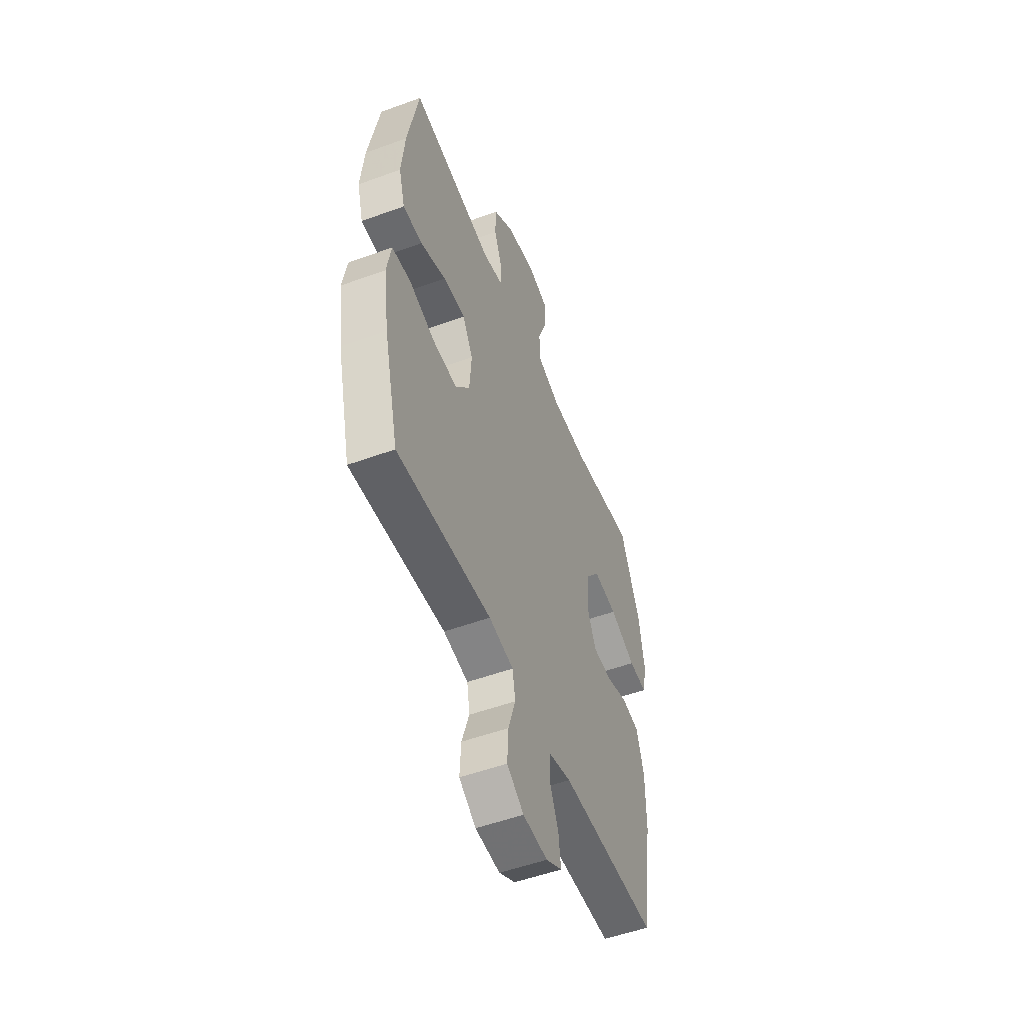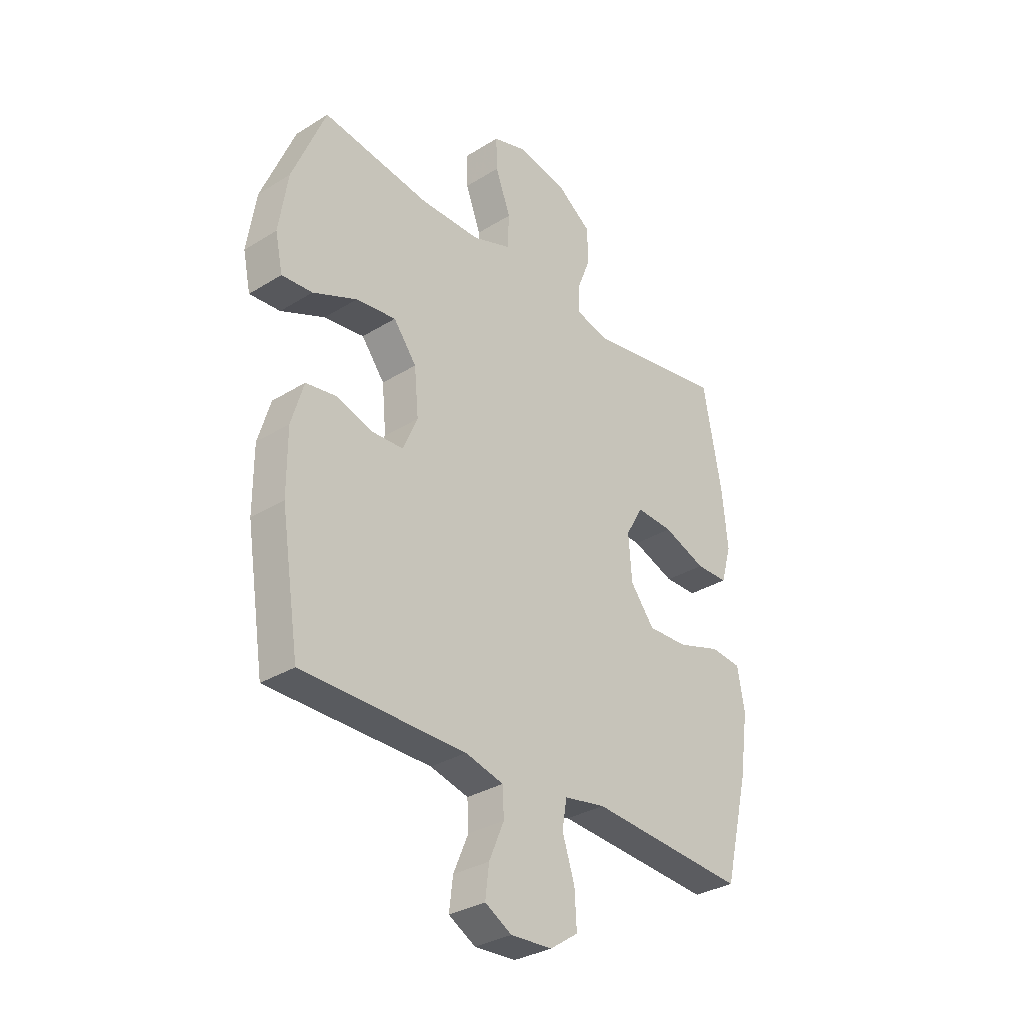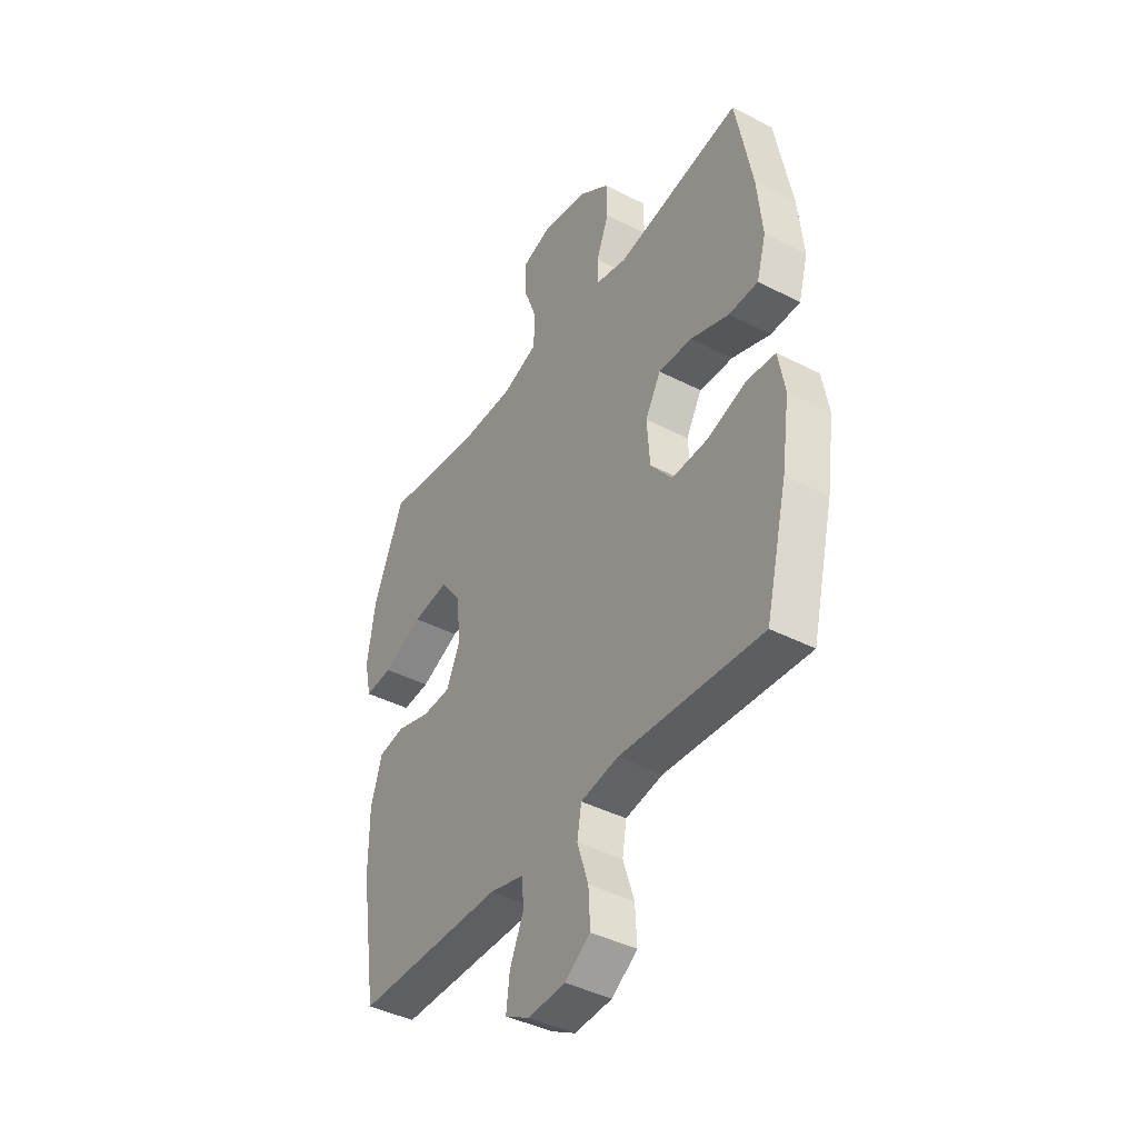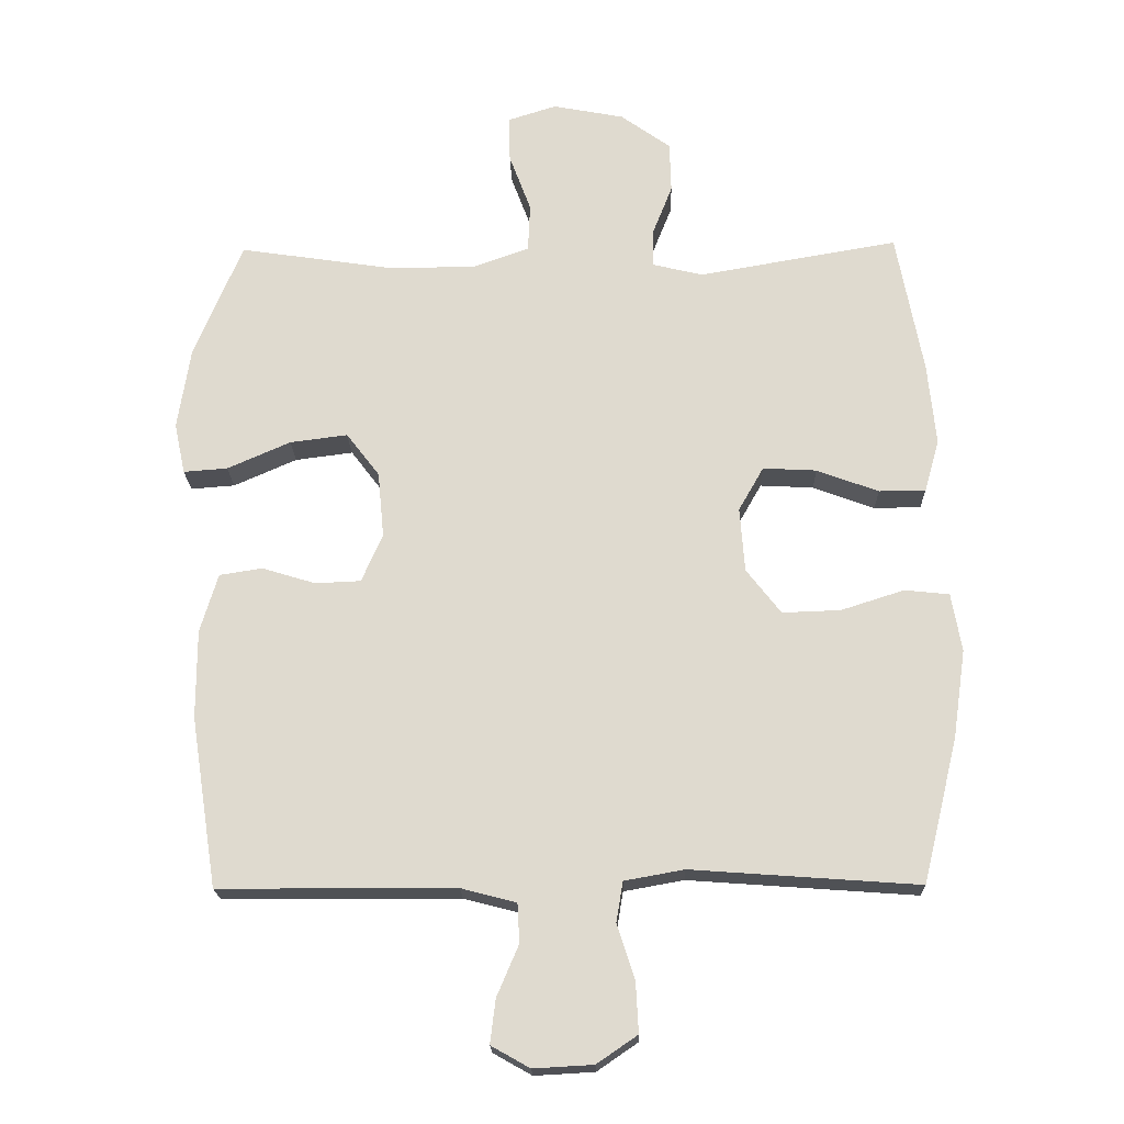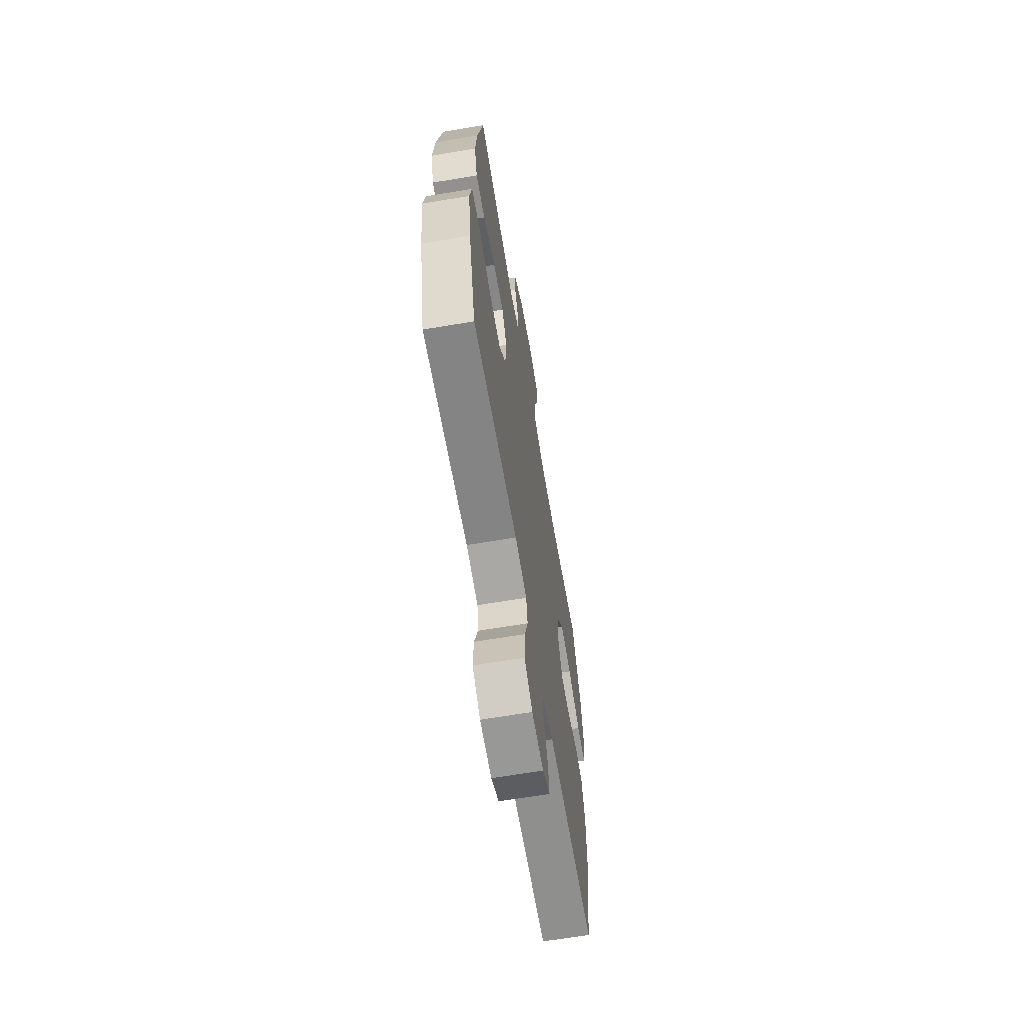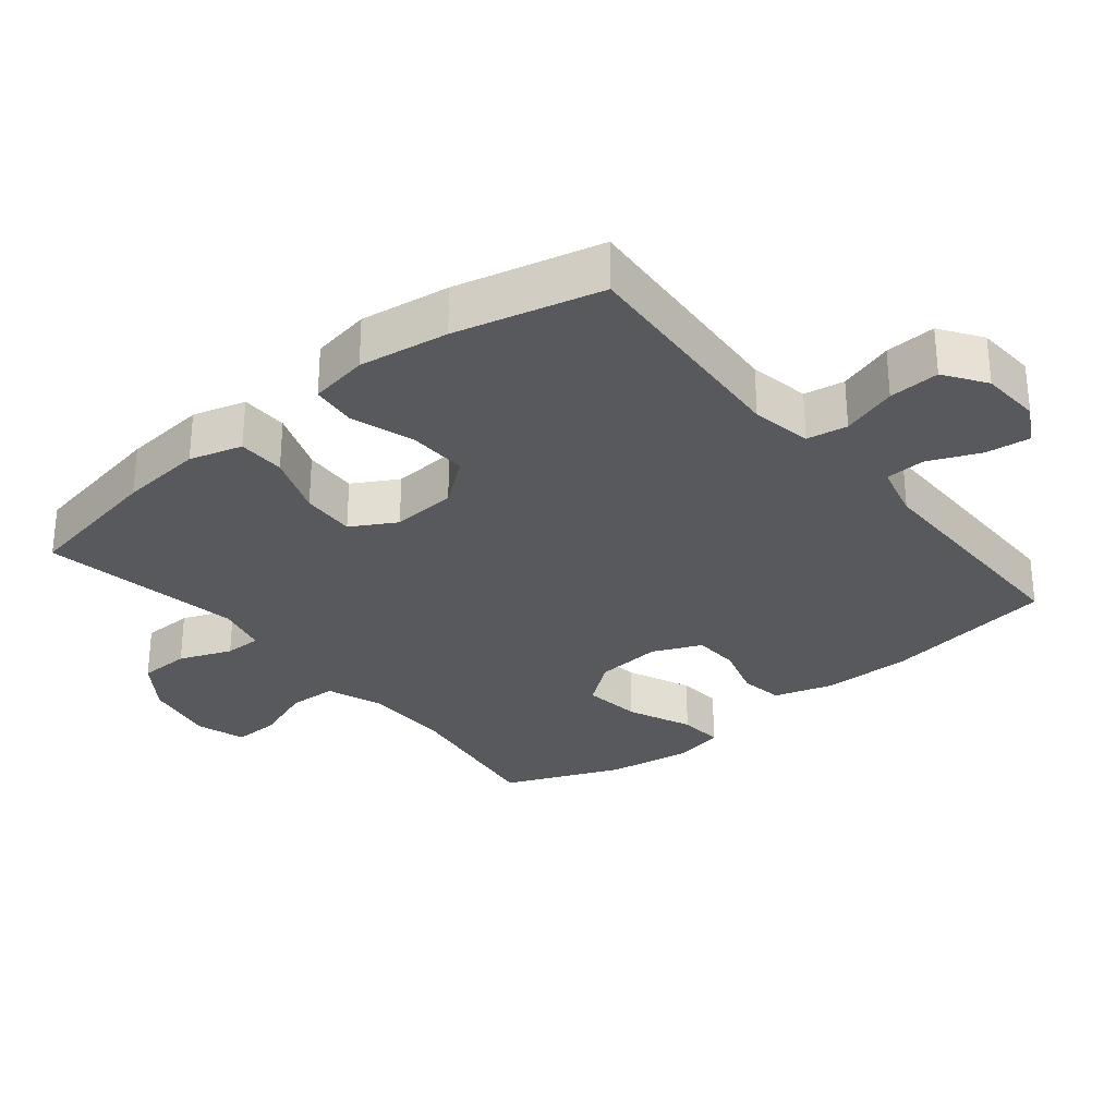
<metadata>
{"format":"obj","ext":"obj","renderer":"f3d","projection":"perspective","resolution":1024,"background":"white","views":[{"elev":-52.4,"azim":111.5,"up":"+Z"},{"elev":-32.1,"azim":-49.0,"up":"+Z"},{"elev":-41.6,"azim":58.1,"up":"+Z"},{"elev":-19.7,"azim":1.4,"up":"+Z"},{"elev":-65.3,"azim":99.6,"up":"+Z"},{"elev":-29.7,"azim":129.2,"up":"+Y"}]}
</metadata>
<code>
v -0.5 0.07 -0.5
v -0.539 0.07 -0.249
v -0.539 0.07 -0.119
v -0.513 0.07 -0.032
v -0.45 0.07 -0.022
v -0.371 0.07 -0.046
v -0.304 0.07 -0.043
v -0.273 0.07 0.028
v -0.282 0.07 0.125
v -0.331 0.07 0.189
v -0.416 0.07 0.178
v -0.509 0.07 0.137
v -0.574 0.07 0.132
v -0.59 0.07 0.207
v -0.571 0.07 0.329
v -0.5 0.07 0.5
v -0.271 0.07 0.466
v -0.143 0.07 0.467
v -0.061 0.07 0.497
v -0.058 0.07 0.568
v -0.09 0.07 0.654
v -0.092 0.07 0.722
v -0.02 0.07 0.745
v 0.085 0.07 0.725
v 0.159 0.07 0.672
v 0.161 0.07 0.597
v 0.131 0.07 0.521
v 0.131 0.07 0.467
v 0.205 0.07 0.449
v 0.5 0.07 0.5
v 0.539 0.07 0.291
v 0.551 0.07 0.169
v 0.529 0.07 0.092
v 0.46 0.07 0.091
v 0.369 0.07 0.125
v 0.29 0.07 0.129
v 0.253 0.07 0.064
v 0.26 0.07 -0.031
v 0.311 0.07 -0.097
v 0.397 0.07 -0.094
v 0.49 0.07 -0.064
v 0.556 0.07 -0.071
v 0.571 0.07 -0.157
v 0.552 0.07 -0.288
v 0.5 0.07 -0.5
v 0.165 0.07 -0.476
v 0.077 0.07 -0.492
v 0.067 0.07 -0.551
v 0.093 0.07 -0.632
v 0.097 0.07 -0.706
v 0.037 0.07 -0.747
v -0.051 0.07 -0.752
v -0.108 0.07 -0.72
v -0.1 0.07 -0.655
v -0.068 0.07 -0.58
v -0.071 0.07 -0.522
v -0.152 0.07 -0.501
v -0.5 0 -0.5
v -0.539 0 -0.249
v -0.539 0 -0.119
v -0.513 0 -0.032
v -0.45 0 -0.022
v -0.371 0 -0.046
v -0.304 0 -0.043
v -0.273 0 0.028
v -0.282 0 0.125
v -0.331 0 0.189
v -0.416 0 0.178
v -0.509 0 0.137
v -0.574 0 0.132
v -0.59 0 0.207
v -0.571 0 0.329
v -0.5 0 0.5
v -0.271 0 0.466
v -0.143 0 0.467
v -0.061 0 0.497
v -0.058 0 0.568
v -0.09 0 0.654
v -0.092 0 0.722
v -0.02 0 0.745
v 0.085 0 0.725
v 0.159 0 0.672
v 0.161 0 0.597
v 0.131 0 0.521
v 0.131 0 0.467
v 0.205 0 0.449
v 0.5 0 0.5
v 0.539 0 0.291
v 0.551 0 0.169
v 0.529 0 0.092
v 0.46 0 0.091
v 0.369 0 0.125
v 0.29 0 0.129
v 0.253 0 0.064
v 0.26 0 -0.031
v 0.311 0 -0.097
v 0.397 0 -0.094
v 0.49 0 -0.064
v 0.556 0 -0.071
v 0.571 0 -0.157
v 0.552 0 -0.288
v 0.5 0 -0.5
v 0.165 0 -0.476
v 0.077 0 -0.492
v 0.067 0 -0.551
v 0.093 0 -0.632
v 0.097 0 -0.706
v 0.037 0 -0.747
v -0.051 0 -0.752
v -0.108 0 -0.72
v -0.1 0 -0.655
v -0.068 0 -0.58
v -0.071 0 -0.522
v -0.152 0 -0.501
f 53 54 55
f 52 53 55
f 51 52 55
f 50 51 55
f 49 50 55
f 48 49 55
f 47 48 55 56
f 44 45 46
f 43 44 46
f 42 43 46
f 41 42 46
f 40 41 46
f 39 40 46 47
f 47 56 57
f 39 47 57
f 38 39 57
f 33 34 35
f 32 33 35
f 31 32 35
f 30 31 35
f 29 30 35
f 28 29 35 36
f 25 26 27
f 24 25 27
f 23 24 27
f 22 23 27
f 21 22 27
f 20 21 27
f 19 20 27 28
f 28 36 37
f 19 28 37
f 18 19 37
f 15 16 17
f 14 15 17
f 13 14 17
f 12 13 17
f 11 12 17
f 10 11 17 18
f 4 5 6
f 3 4 6
f 2 3 6
f 1 2 6
f 57 1 6
f 57 6 7
f 38 57 7 8
f 18 37 38
f 10 18 38
f 9 10 38
f 8 9 38
f 112 111 110
f 112 110 109
f 112 109 108
f 112 108 107
f 112 107 106
f 112 106 105
f 113 112 105 104
f 103 102 101
f 103 101 100
f 103 100 99
f 103 99 98
f 103 98 97
f 104 103 97 96
f 114 113 104
f 114 104 96
f 114 96 95
f 92 91 90
f 92 90 89
f 92 89 88
f 92 88 87
f 92 87 86
f 93 92 86 85
f 84 83 82
f 84 82 81
f 84 81 80
f 84 80 79
f 84 79 78
f 84 78 77
f 85 84 77 76
f 94 93 85
f 94 85 76
f 94 76 75
f 74 73 72
f 74 72 71
f 74 71 70
f 74 70 69
f 74 69 68
f 75 74 68 67
f 63 62 61
f 63 61 60
f 63 60 59
f 63 59 58
f 63 58 114
f 64 63 114
f 65 64 114 95
f 95 94 75
f 95 75 67
f 95 67 66
f 95 66 65
f 1 58 59 2
f 2 59 60 3
f 3 60 61 4
f 4 61 62 5
f 5 62 63 6
f 6 63 64 7
f 7 64 65 8
f 8 65 66 9
f 9 66 67 10
f 10 67 68 11
f 11 68 69 12
f 12 69 70 13
f 13 70 71 14
f 14 71 72 15
f 15 72 73 16
f 16 73 74 17
f 17 74 75 18
f 18 75 76 19
f 19 76 77 20
f 20 77 78 21
f 21 78 79 22
f 22 79 80 23
f 23 80 81 24
f 24 81 82 25
f 25 82 83 26
f 26 83 84 27
f 27 84 85 28
f 28 85 86 29
f 29 86 87 30
f 30 87 88 31
f 31 88 89 32
f 32 89 90 33
f 33 90 91 34
f 34 91 92 35
f 35 92 93 36
f 36 93 94 37
f 37 94 95 38
f 38 95 96 39
f 39 96 97 40
f 40 97 98 41
f 41 98 99 42
f 42 99 100 43
f 43 100 101 44
f 44 101 102 45
f 45 102 103 46
f 46 103 104 47
f 47 104 105 48
f 48 105 106 49
f 49 106 107 50
f 50 107 108 51
f 51 108 109 52
f 52 109 110 53
f 53 110 111 54
f 54 111 112 55
f 55 112 113 56
f 56 113 114 57
f 57 114 58 1

</code>
